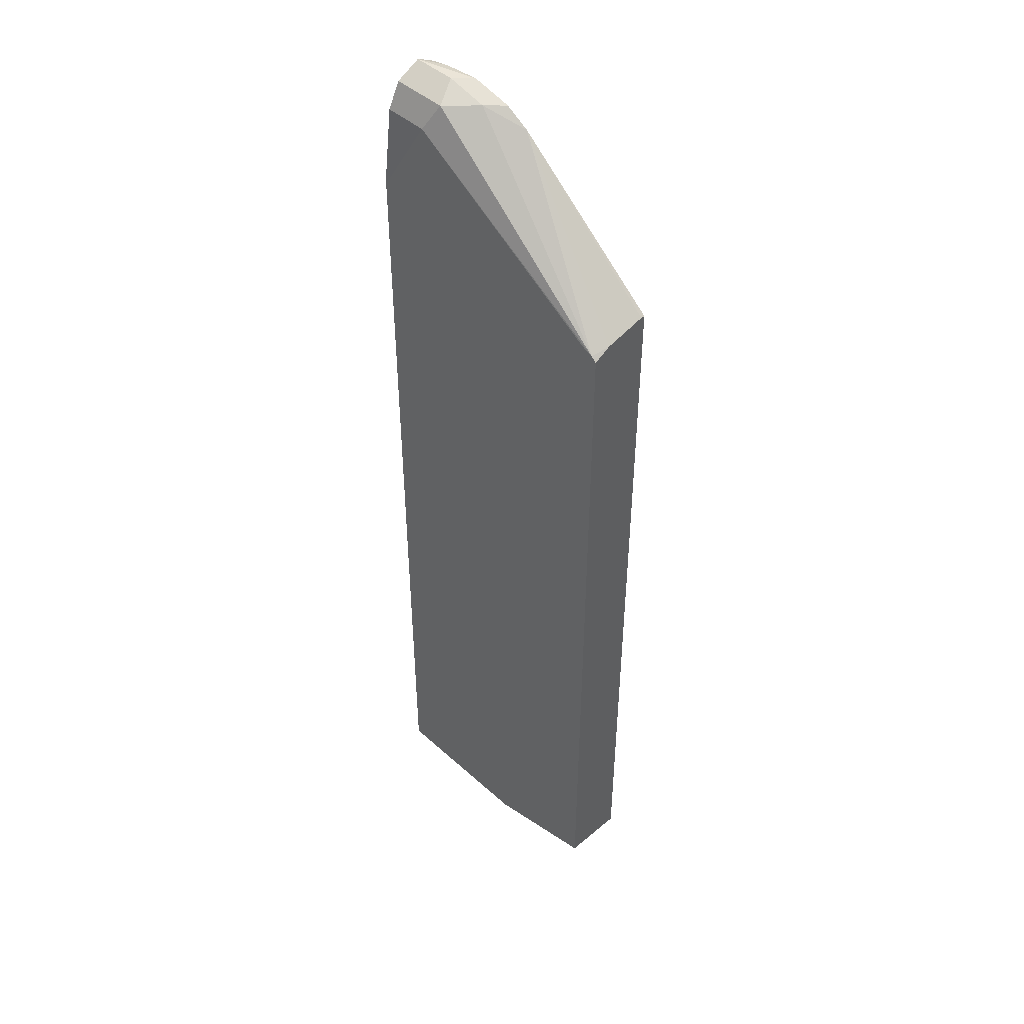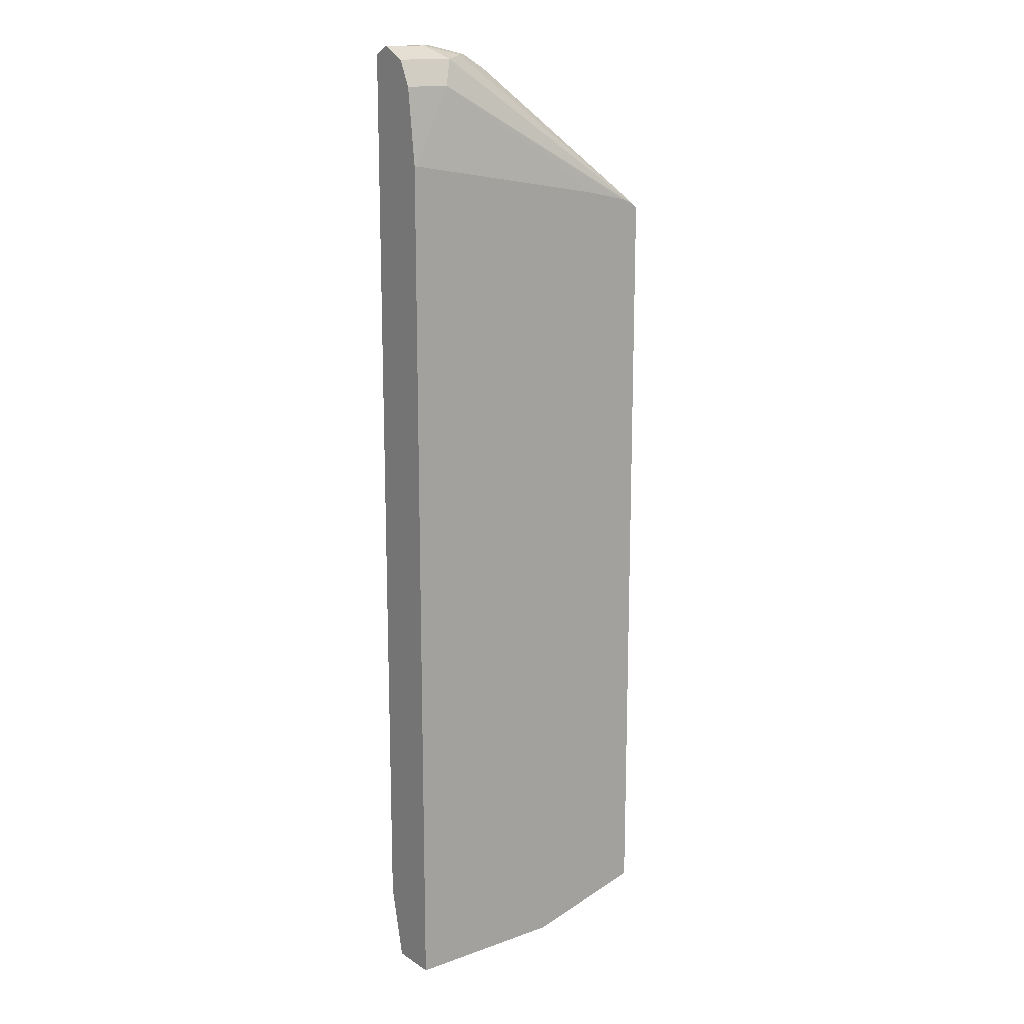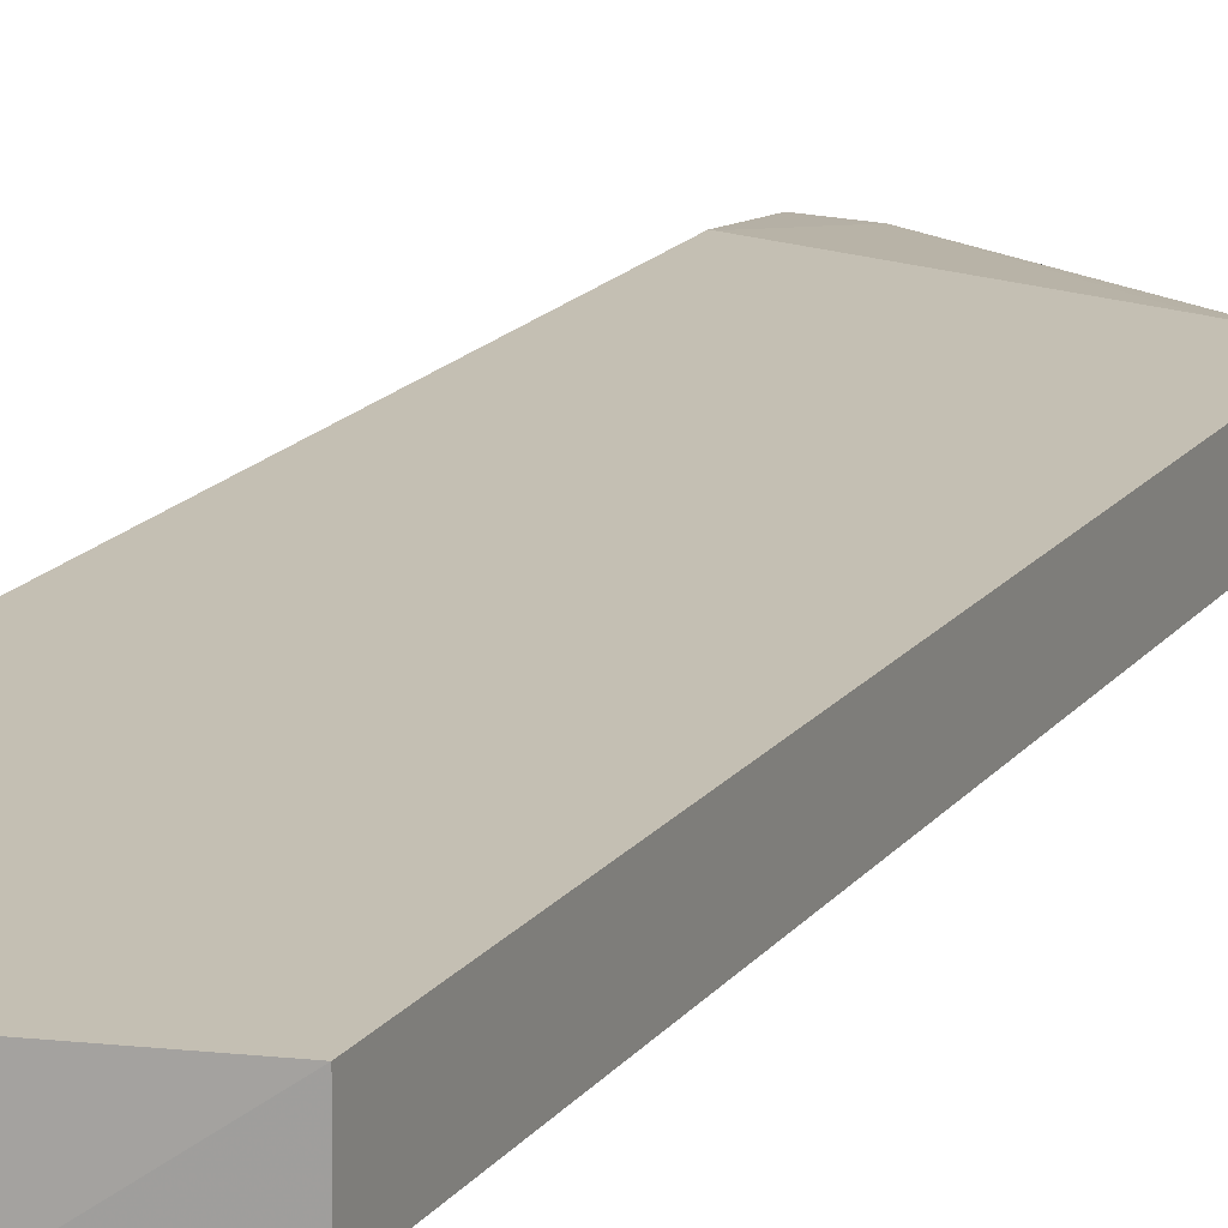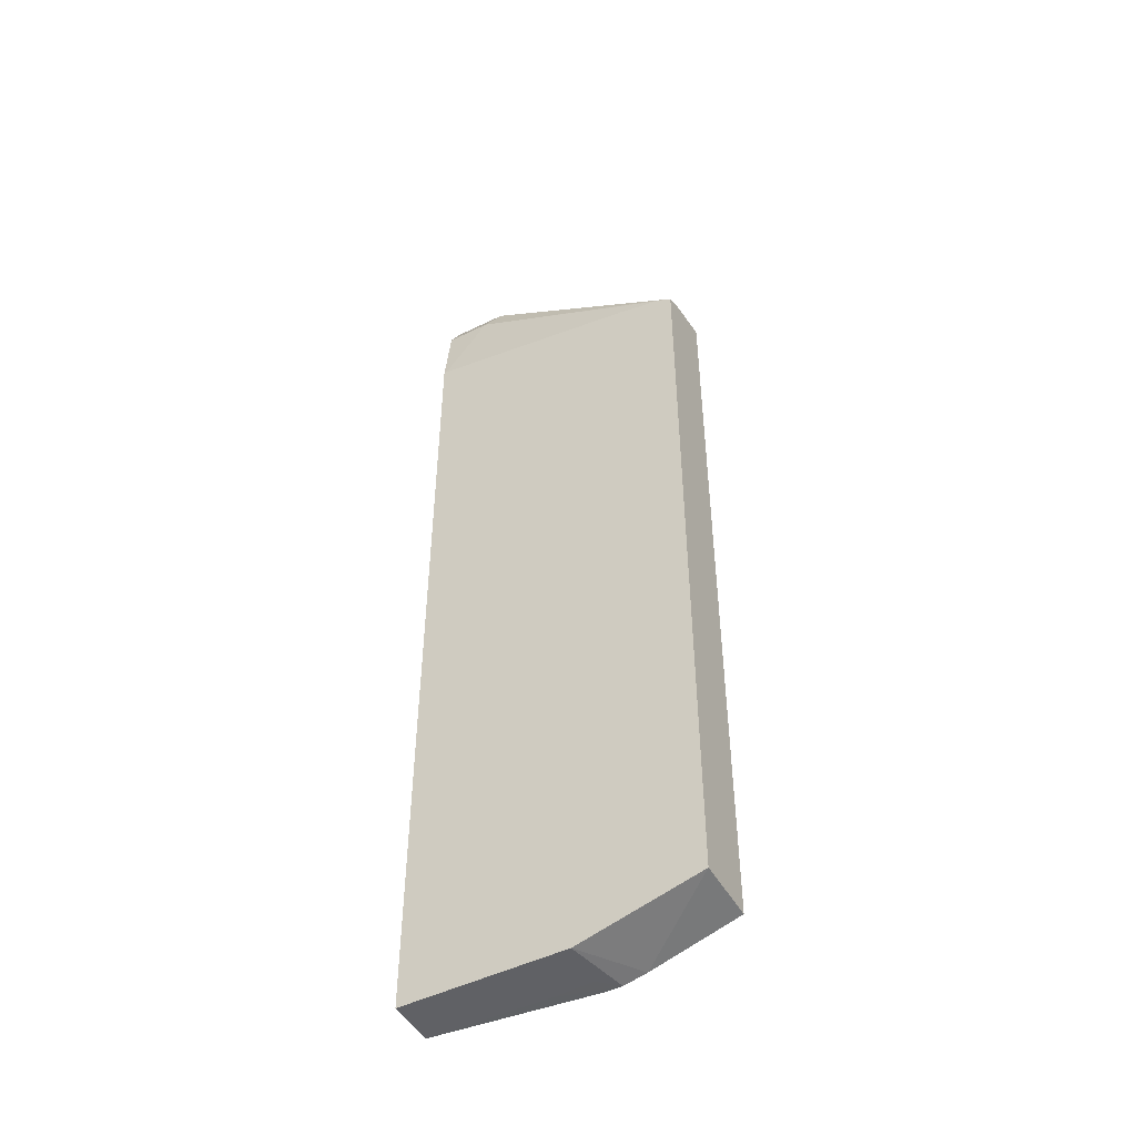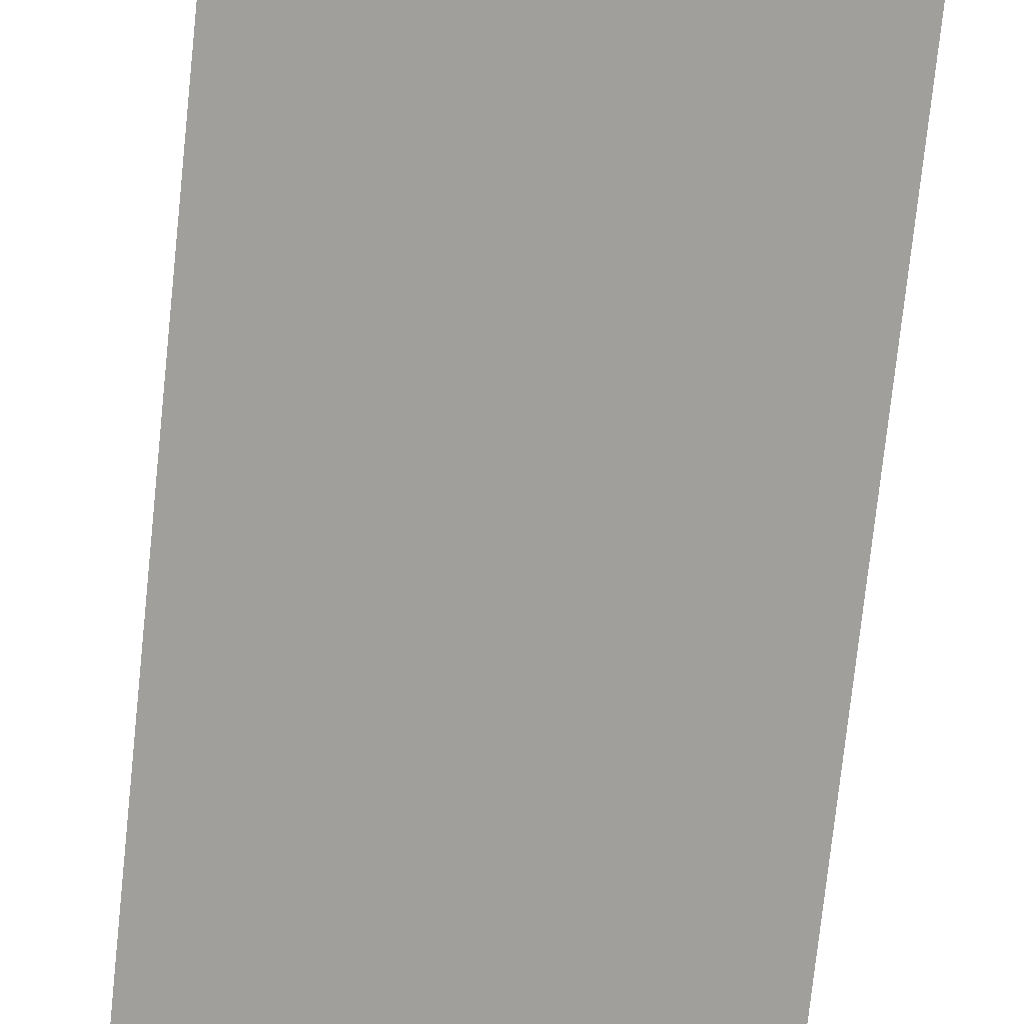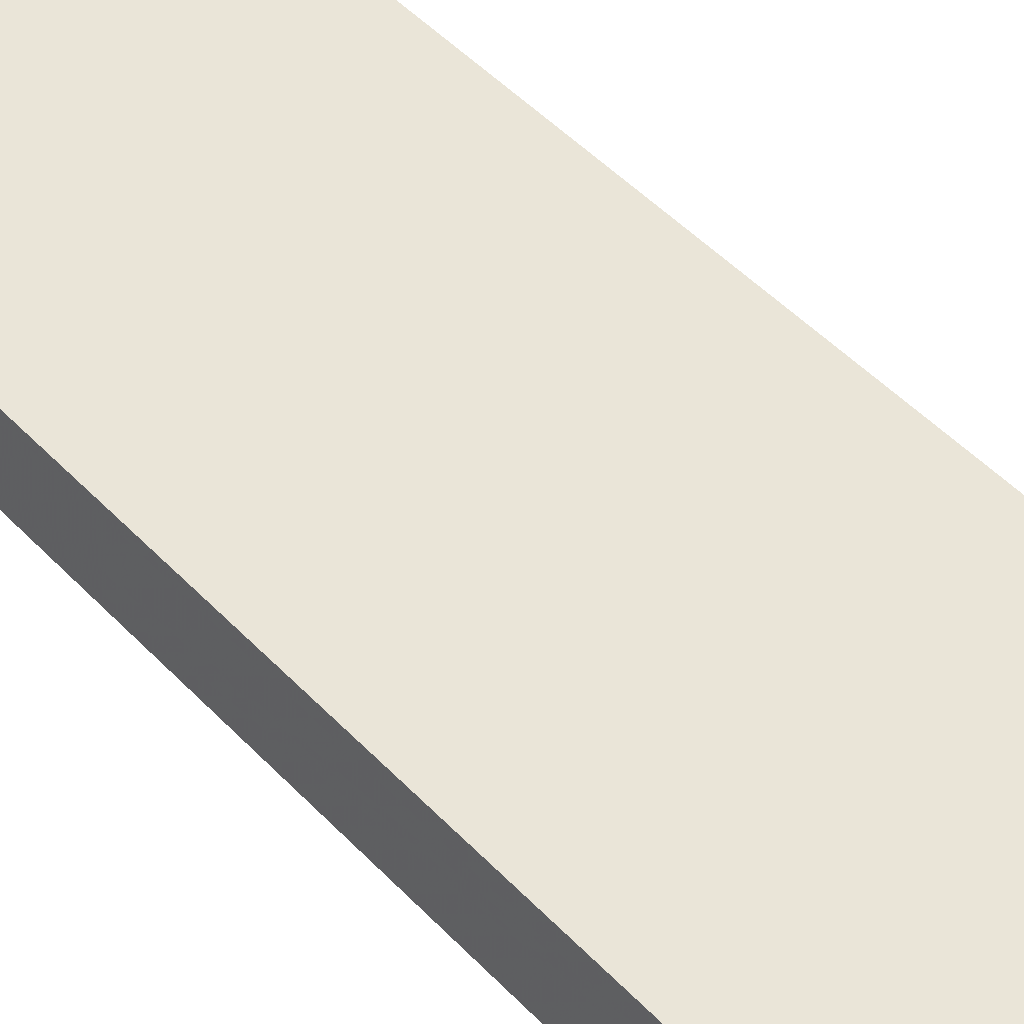
<metadata>
{"format":"obj","ext":"obj","renderer":"f3d","projection":"perspective","resolution":1024,"background":"white","views":[{"elev":45.7,"azim":-134.2,"up":"+Z"},{"elev":15.3,"azim":143.1,"up":"+Z"},{"elev":17.8,"azim":-154.1,"up":"+Y"},{"elev":-48.4,"azim":-151.1,"up":"+Z"},{"elev":-71.2,"azim":-5.9,"up":"+Y"},{"elev":44.9,"azim":-39.3,"up":"+Y"}]}
</metadata>
<code>
v -0.1645 -0.03427 0.6167
v -0.2205 -0.04913 0.6167
v -0.1845 -0.04913 0.6135
v -0.1645 -0.04913 0.6093
v -0.1645 -0.0274 0.6133
v -0.2056 -0.03427 0.6167
v -0.2423 -0.04913 0.6119
v -0.1645 -0.04913 -0.2089
v -0.1645 -0.01143 0.6054
v -0.217 -0.01143 0.6054
v -0.2442 -0.03427 0.6082
v -0.259 -0.04913 0.6082
v -0.2172 -0.04913 -0.243
v -0.1645 -0.03427 -0.2746
v -0.1645 -0.003438 0.5894
v -0.2056 -2.07e-06 0.5825
v -0.4176 0.008511 0.4669
v -0.2816 -0.04913 0.5951
v -0.2742 -0.04913 -0.2668
v -0.2862 -0.04913 -0.2713
v -0.3084 -0.04913 -0.2741
v -0.2721 -0.03577 -0.2746
v -0.1645 0.008511 -0.2746
v -0.1645 -2.07e-06 0.5825
v -0.1671 0.008511 0.5142
v -0.3684 0.008511 0.4797
v -0.407 0.008511 0.4712
v -0.4193 0.008511 0.4654
v -0.4224 -0.006947 0.4712
v -0.4224 -0.04549 0.4797
v -0.4224 -0.04913 0.4797
v -0.3232 -0.04913 -0.2741
v -0.3079 -0.03375 -0.2746
v -0.3119 0.008511 -0.2746
v -0.1645 0.008511 0.5141
v -0.1669 0.008511 0.5142
v -0.4224 0.008511 0.4627
v -0.4224 -0.04913 -0.2465
v -0.3438 -0.04913 -0.2695
v -0.4224 0.008511 -0.2454
f 17 25 36
f 17 26 25
f 17 27 26
f 17 29 18
f 17 28 29
f 16 27 17
f 16 26 27
f 15 24 16
f 16 24 36
f 14 34 23
f 14 33 34
f 14 22 33
f 14 21 22
f 17 36 35
f 14 20 21
f 16 25 26
f 17 35 23
f 24 35 36
f 17 34 40
f 14 19 20
f 38 40 39
f 34 39 40
f 32 34 33
f 32 39 34
f 29 31 30
f 29 38 31
f 17 23 34
f 29 40 38
f 28 37 29
f 22 32 33
f 21 32 22
f 18 30 31
f 18 29 30
f 17 37 28
f 17 40 37
f 29 37 40
f 13 19 14
f 16 36 25
f 11 17 18
f 2 18 31
f 2 12 18
f 2 7 12
f 2 6 7
f 1 6 2
f 1 5 6
f 1 9 5
f 2 31 38
f 1 15 9
f 1 35 24
f 1 14 23
f 1 8 14
f 1 4 8
f 1 3 4
f 1 2 3
f 11 18 12
f 1 24 15
f 2 38 39
f 1 23 35
f 2 32 21
f 10 17 11
f 2 39 32
f 10 16 17
f 10 15 16
f 8 13 14
f 7 11 12
f 6 11 7
f 6 10 11
f 9 15 10
f 5 10 6
f 5 9 10
f 2 21 20
f 2 4 3
f 2 8 4
f 2 13 8
f 2 19 13
f 2 20 19

</code>
